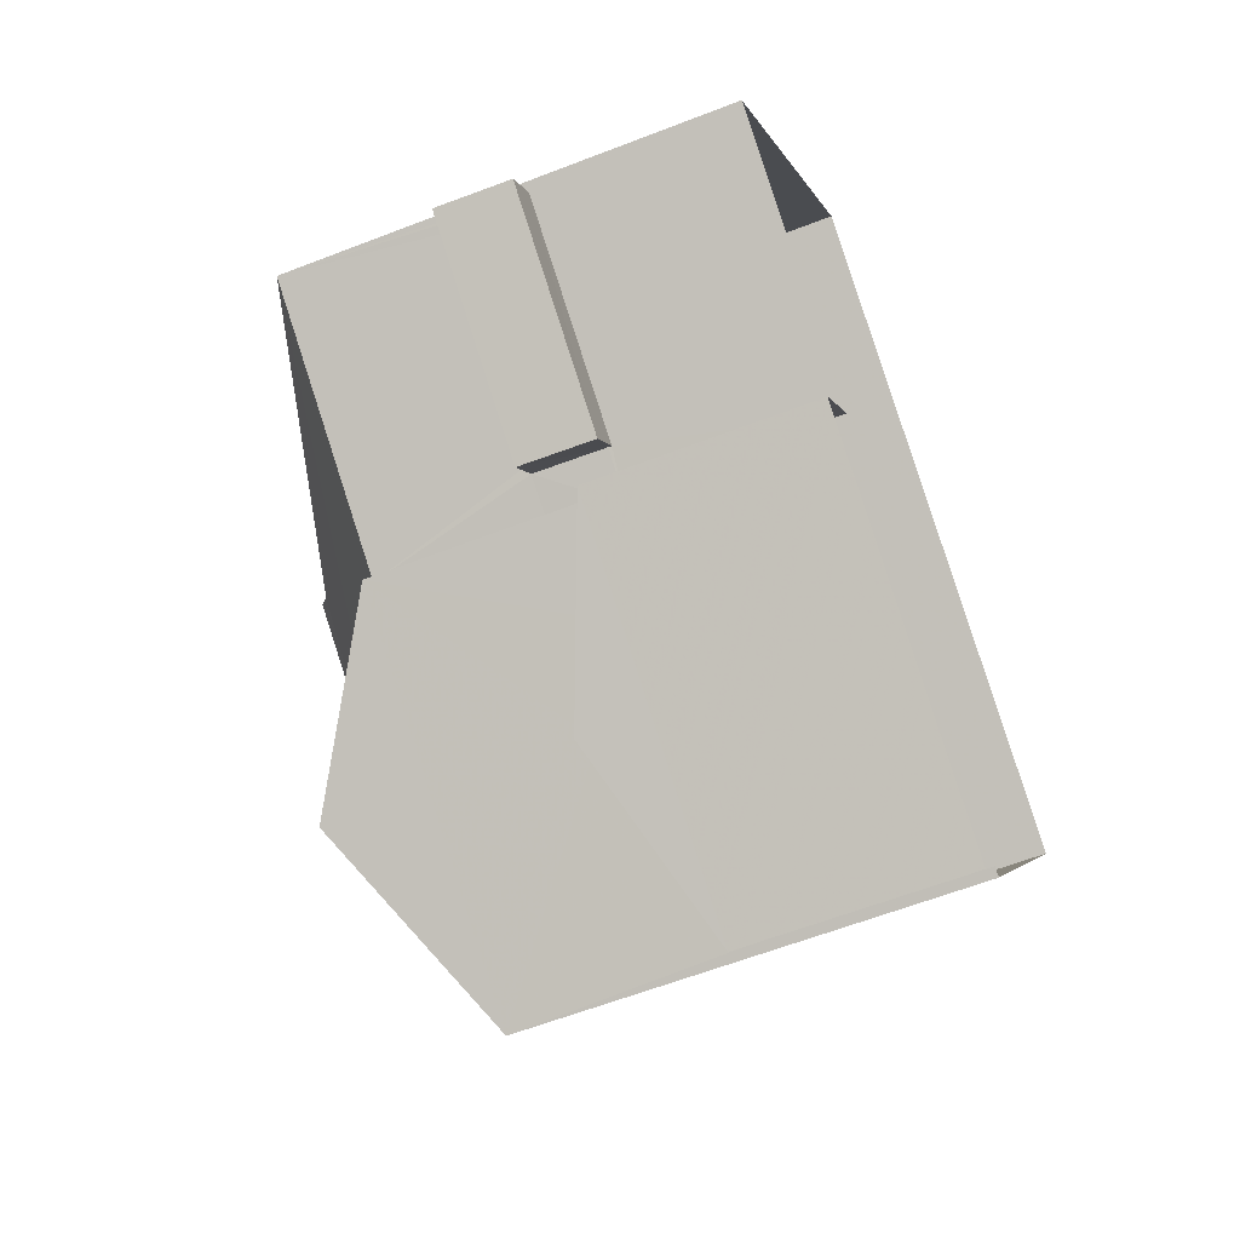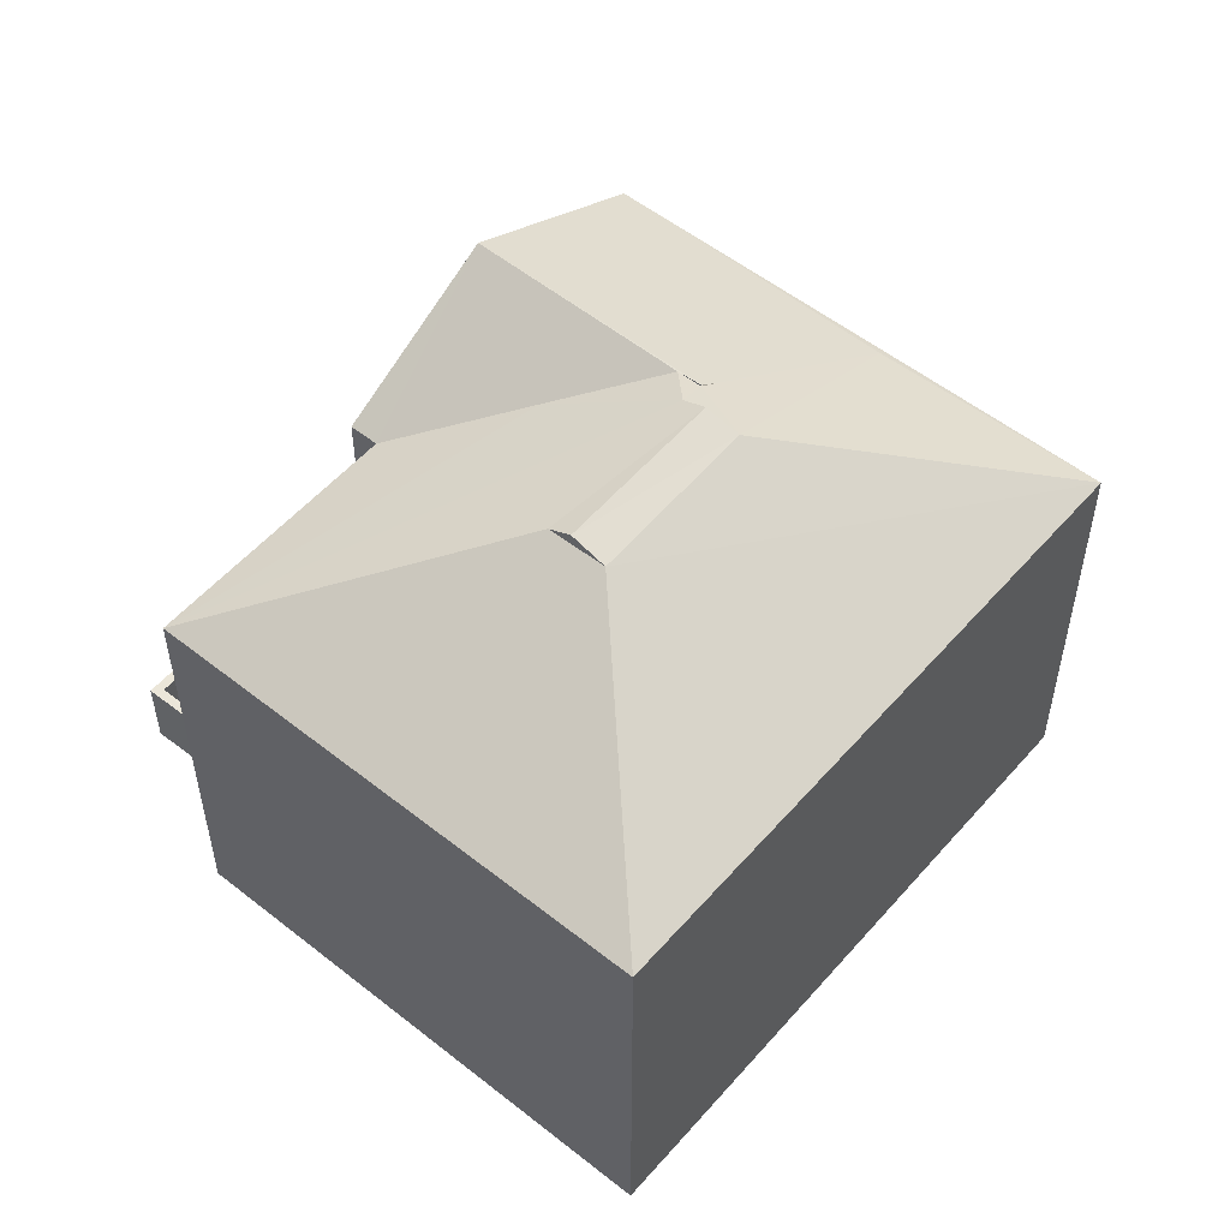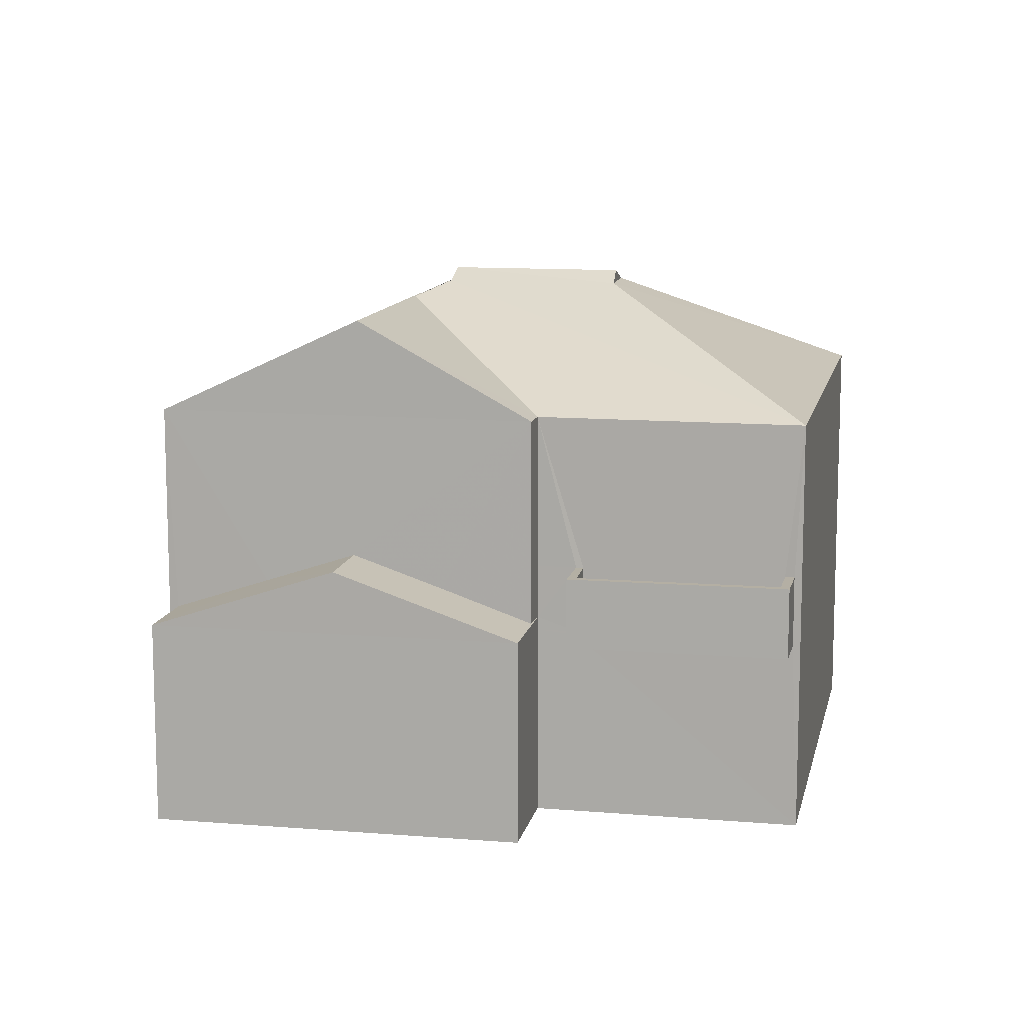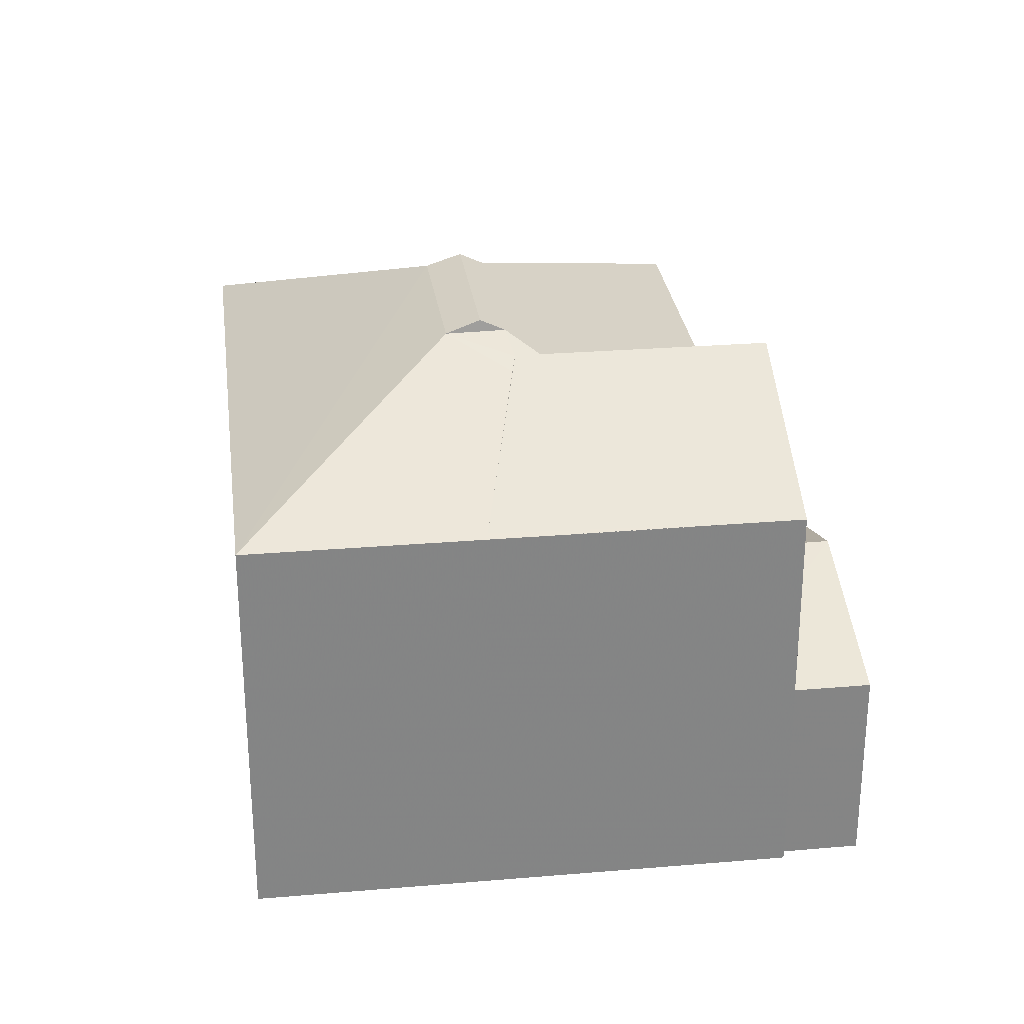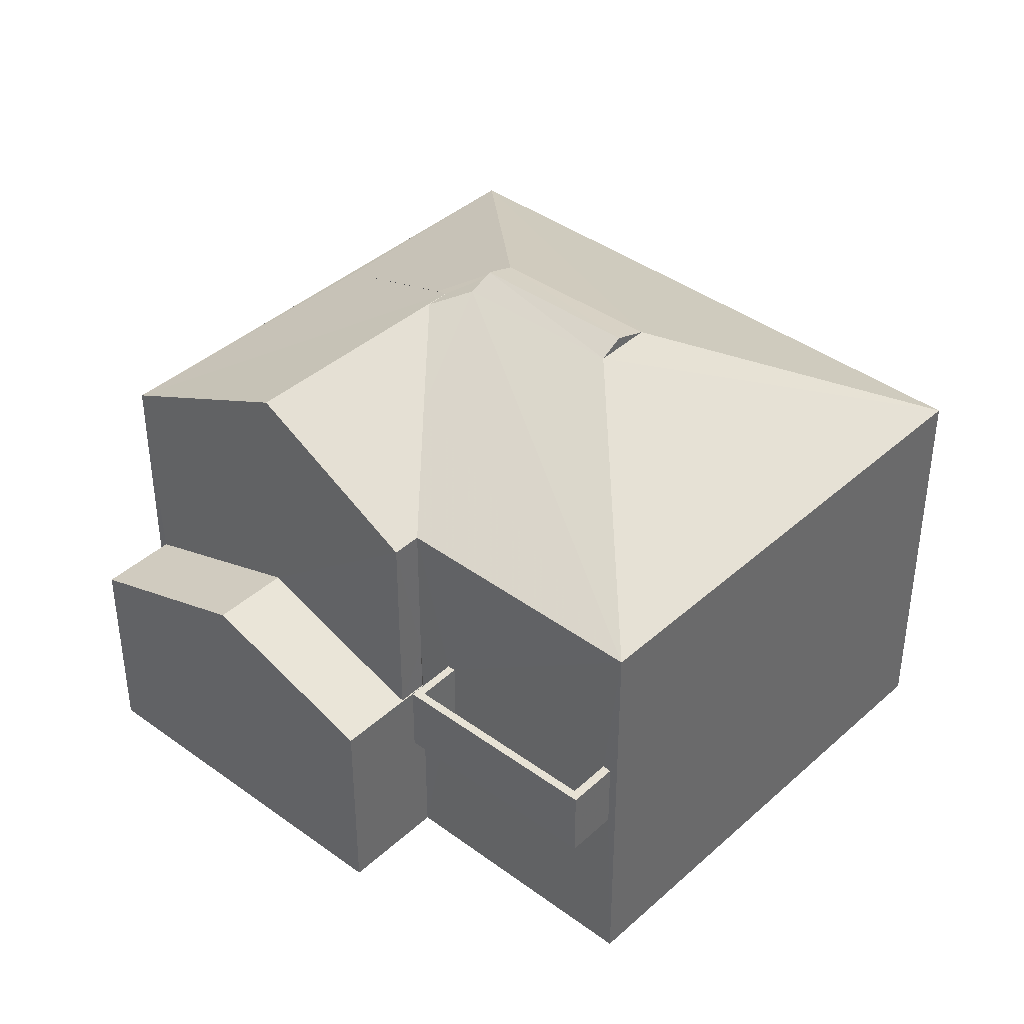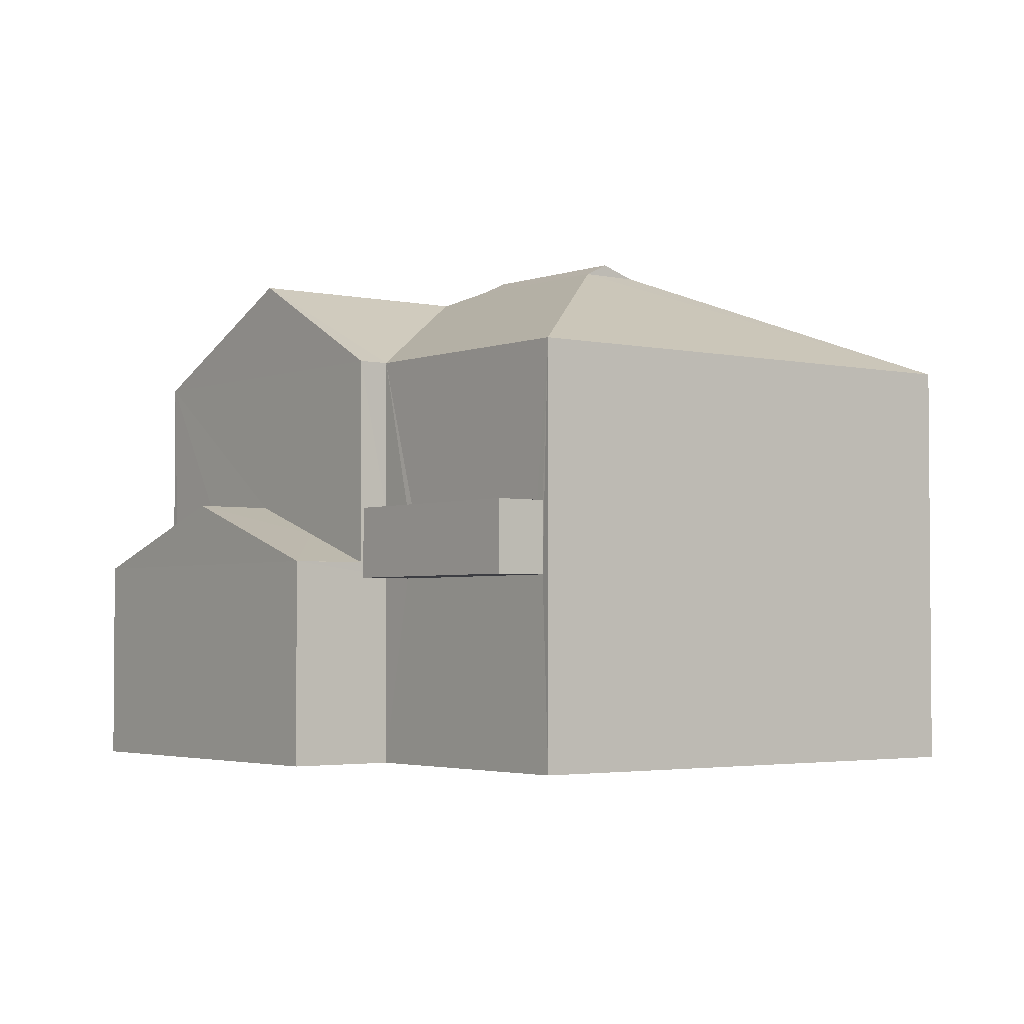
<metadata>
{"format":"obj","ext":"obj","renderer":"f3d","projection":"perspective","resolution":1024,"background":"white","views":[{"elev":-60.5,"azim":111.7,"up":"+Y"},{"elev":54.1,"azim":164.0,"up":"+Z"},{"elev":11.5,"azim":45.6,"up":"+Z"},{"elev":28.8,"azim":-63.4,"up":"+Z"},{"elev":40.1,"azim":76.2,"up":"+Z"},{"elev":-2.9,"azim":86.2,"up":"+Z"}]}
</metadata>
<code>
v -8.792e+04 -9.889e+04 10.39
v -8.792e+04 -9.889e+04 10.39
v -8.792e+04 -9.888e+04 10.39
v -8.793e+04 -9.889e+04 10.39
v -8.793e+04 -9.889e+04 10.39
v -8.792e+04 -9.89e+04 10.39
v -8.792e+04 -9.889e+04 10.39
v -8.792e+04 -9.89e+04 10.39
v -8.792e+04 -9.89e+04 10.39
v -8.792e+04 -9.889e+04 13.21
v -8.792e+04 -9.889e+04 13.21
v -8.792e+04 -9.889e+04 13.21
v -8.792e+04 -9.889e+04 13.21
v -8.792e+04 -9.889e+04 18.21
v -8.792e+04 -9.889e+04 18.39
v -8.792e+04 -9.889e+04 18.21
v -8.792e+04 -9.889e+04 18.39
v -8.792e+04 -9.889e+04 18.21
v -8.792e+04 -9.889e+04 18.21
v -8.792e+04 -9.889e+04 16.55
v -8.792e+04 -9.889e+04 17.98
v -8.792e+04 -9.889e+04 17.34
v -8.792e+04 -9.889e+04 16.55
v -8.793e+04 -9.889e+04 16.6
v -8.793e+04 -9.889e+04 16.55
v -8.792e+04 -9.89e+04 16.55
v -8.792e+04 -9.889e+04 17.86
v -8.792e+04 -9.889e+04 17.99
v -8.792e+04 -9.888e+04 16.55
v -8.792e+04 -9.889e+04 13.26
v -8.792e+04 -9.889e+04 13.26
v -8.792e+04 -9.889e+04 13.26
v -8.792e+04 -9.889e+04 13.26
v -8.792e+04 -9.889e+04 14.26
v -8.792e+04 -9.889e+04 14.26
v -8.792e+04 -9.889e+04 14.26
v -8.792e+04 -9.889e+04 14.26
v -8.792e+04 -9.889e+04 14.26
v -8.792e+04 -9.889e+04 14.26
v -8.792e+04 -9.889e+04 14.26
v -8.792e+04 -9.889e+04 14.26
v -8.792e+04 -9.89e+04 13.46
v -8.792e+04 -9.89e+04 13.46
v -8.792e+04 -9.89e+04 13.94
v -8.792e+04 -9.89e+04 14.4
v -8.792e+04 -9.889e+04 14.4
v -8.792e+04 -9.889e+04 13.94
v -8.792e+04 -9.889e+04 13.46
v -8.792e+04 -9.889e+04 13.46
v -8.792e+04 -9.889e+04 13.46
v -8.792e+04 -9.889e+04 13.46
v -8.792e+04 -9.89e+04 16.55
v -8.792e+04 -9.889e+04 17.99
v -8.793e+04 -9.889e+04 16.55
v -8.792e+04 -9.889e+04 17.99
v -8.792e+04 -9.889e+04 16.55
v -8.792e+04 -9.889e+04 13.26
v -8.792e+04 -9.889e+04 14.26
v -8.792e+04 -9.889e+04 13.26
f 1 2 3
f 4 3 5
f 6 2 7
f 6 7 8
f 9 5 6
f 3 2 5
f 5 2 6
f 10 11 12
f 13 10 12
f 14 15 16
f 17 15 14
f 15 17 18
f 18 17 19
f 15 18 16
f 20 14 16
f 21 22 16
f 16 22 20
f 22 23 20
f 24 25 26
f 27 18 24
f 18 25 24
f 21 16 28
f 28 18 27
f 28 16 18
f 29 25 19
f 25 18 19
f 19 14 29
f 29 14 20
f 30 31 32
f 30 33 31
f 34 35 36
f 36 35 37
f 37 38 39
f 35 34 40
f 39 38 41
f 35 38 37
f 42 43 44
f 44 43 45
f 46 44 45
f 47 46 45
f 48 49 50
f 45 50 47
f 48 51 49
f 50 49 47
f 26 52 53
f 54 52 26
f 24 26 53
f 52 55 53
f 21 55 22
f 28 53 21
f 53 55 21
f 55 56 23
f 22 55 23
f 27 24 53
f 28 27 53
f 17 14 19
f 2 1 13
f 1 20 10
f 2 13 57
f 39 23 58
f 41 20 23
f 57 13 59
f 39 41 23
f 33 30 41
f 1 10 13
f 10 20 34
f 34 20 40
f 30 40 41
f 40 20 41
f 5 54 4
f 4 54 25
f 54 26 25
f 25 3 4
f 25 29 3
f 29 20 1
f 3 29 1
f 58 48 39
f 39 48 59
f 58 51 48
f 59 48 57
f 33 38 31
f 33 41 38
f 30 32 35
f 40 30 35
f 38 32 31
f 38 35 32
f 12 37 59
f 12 59 13
f 37 39 59
f 34 36 11
f 10 34 11
f 11 37 12
f 11 36 37
f 50 45 43
f 57 50 7
f 7 2 57
f 48 50 57
f 7 43 8
f 7 50 43
f 42 8 43
f 42 6 8
f 49 56 47
f 6 42 9
f 9 42 52
f 46 56 52
f 47 56 46
f 44 46 52
f 42 44 52
f 55 52 56
f 9 54 5
f 9 52 54
f 49 58 56
f 56 58 23
f 51 58 49

</code>
